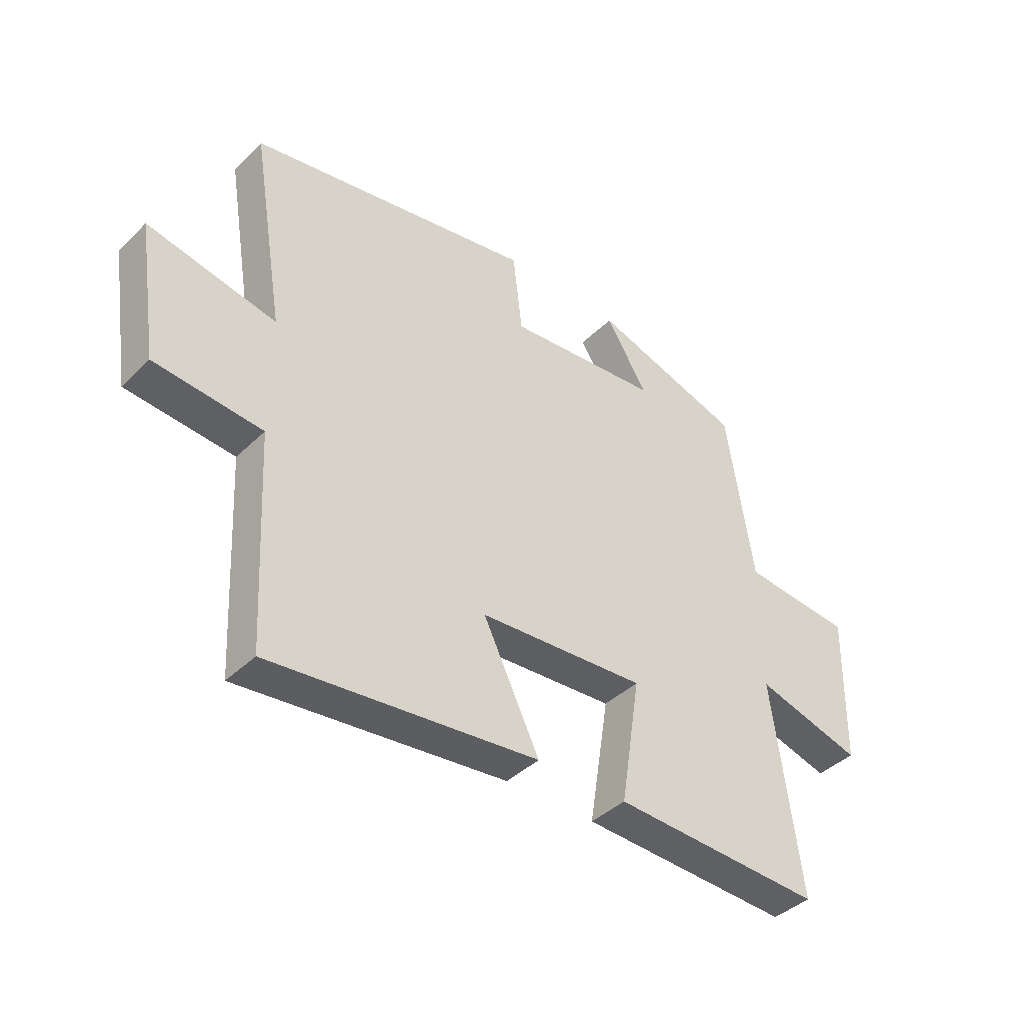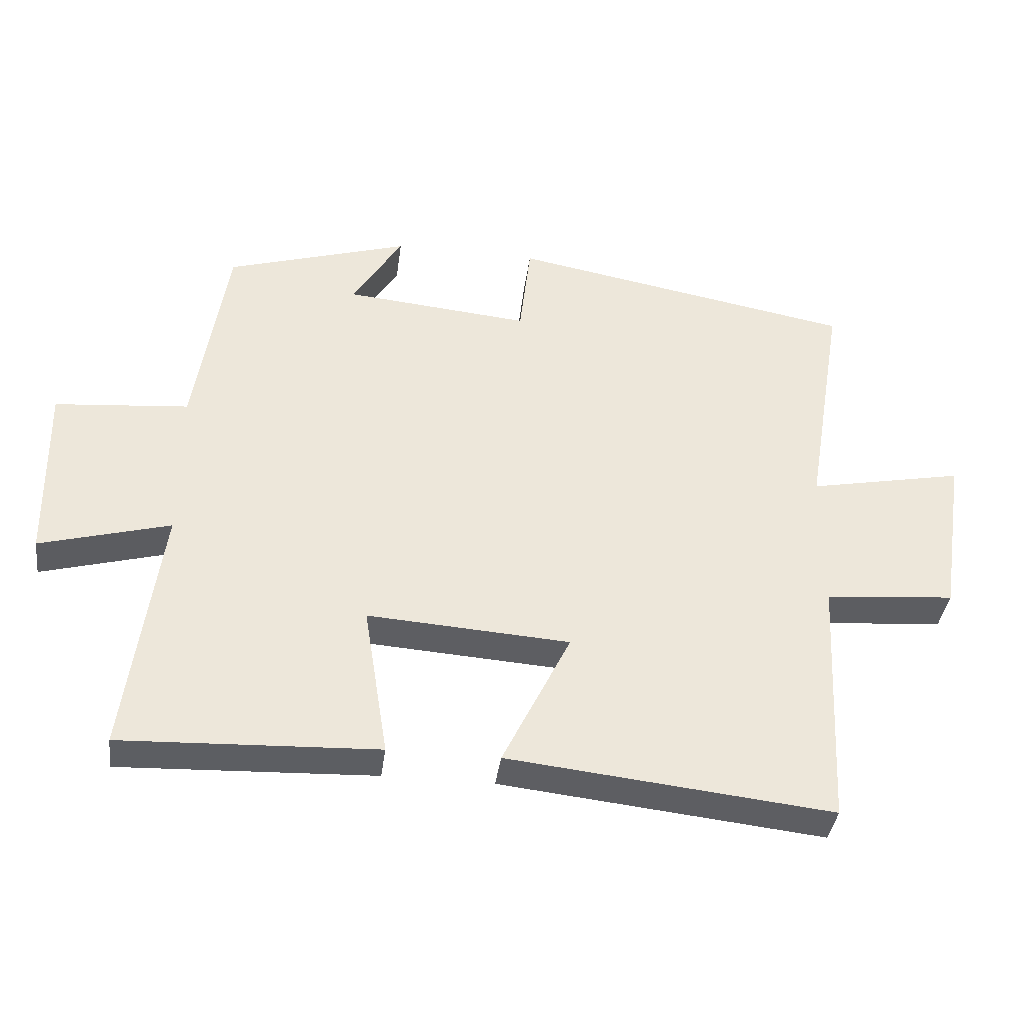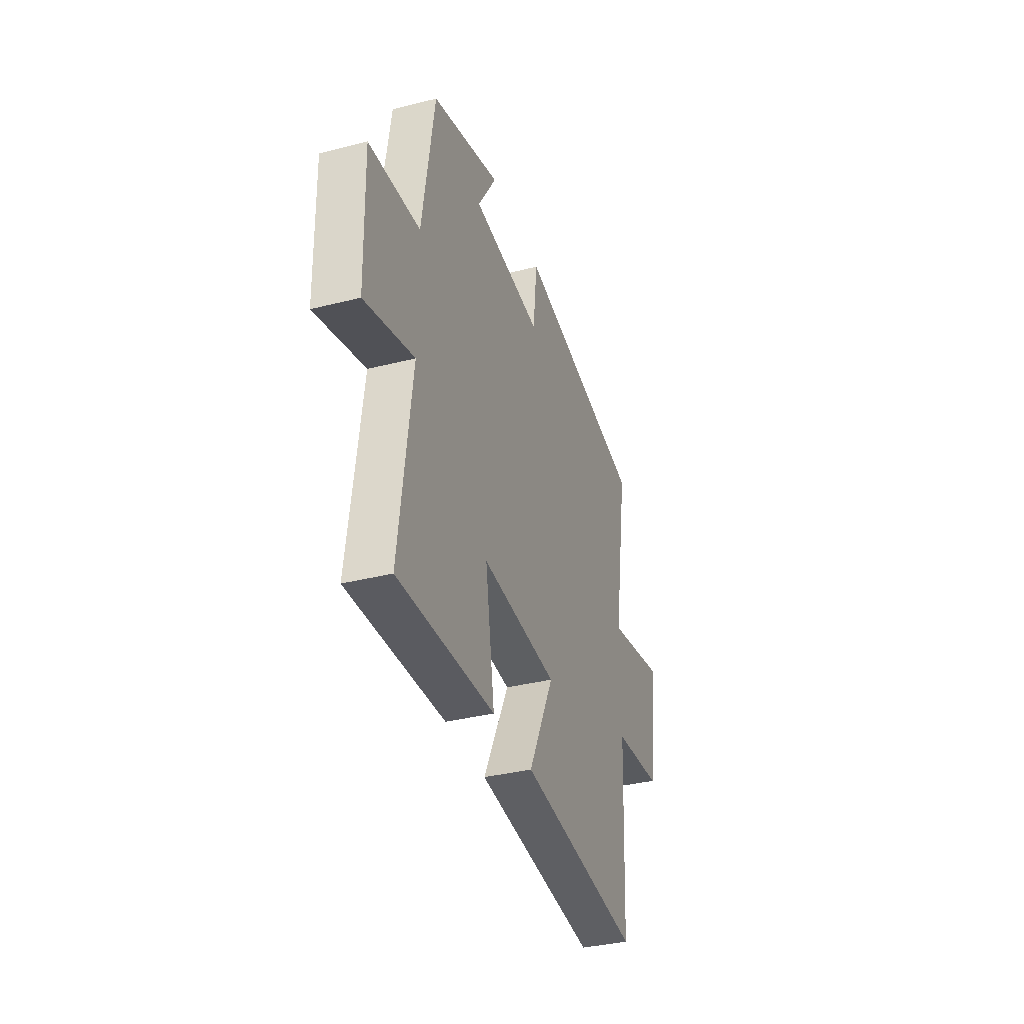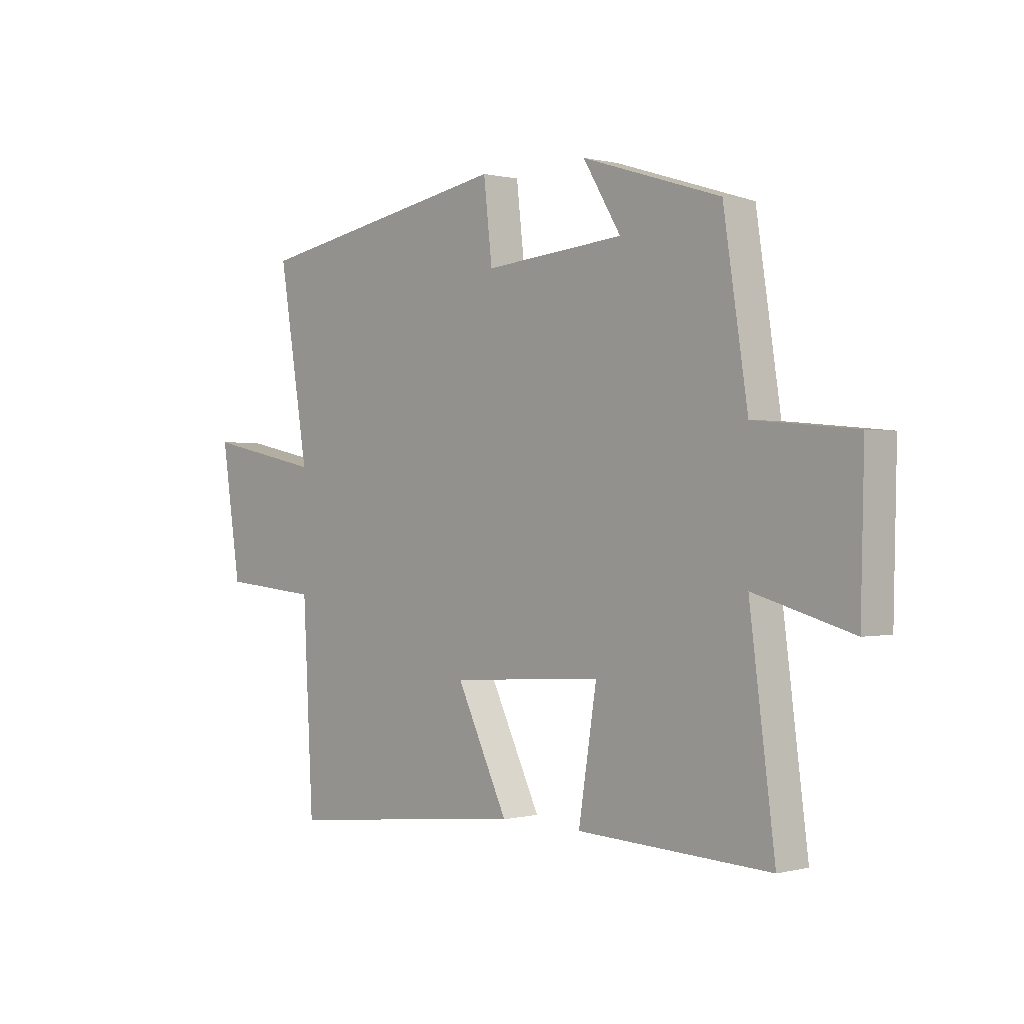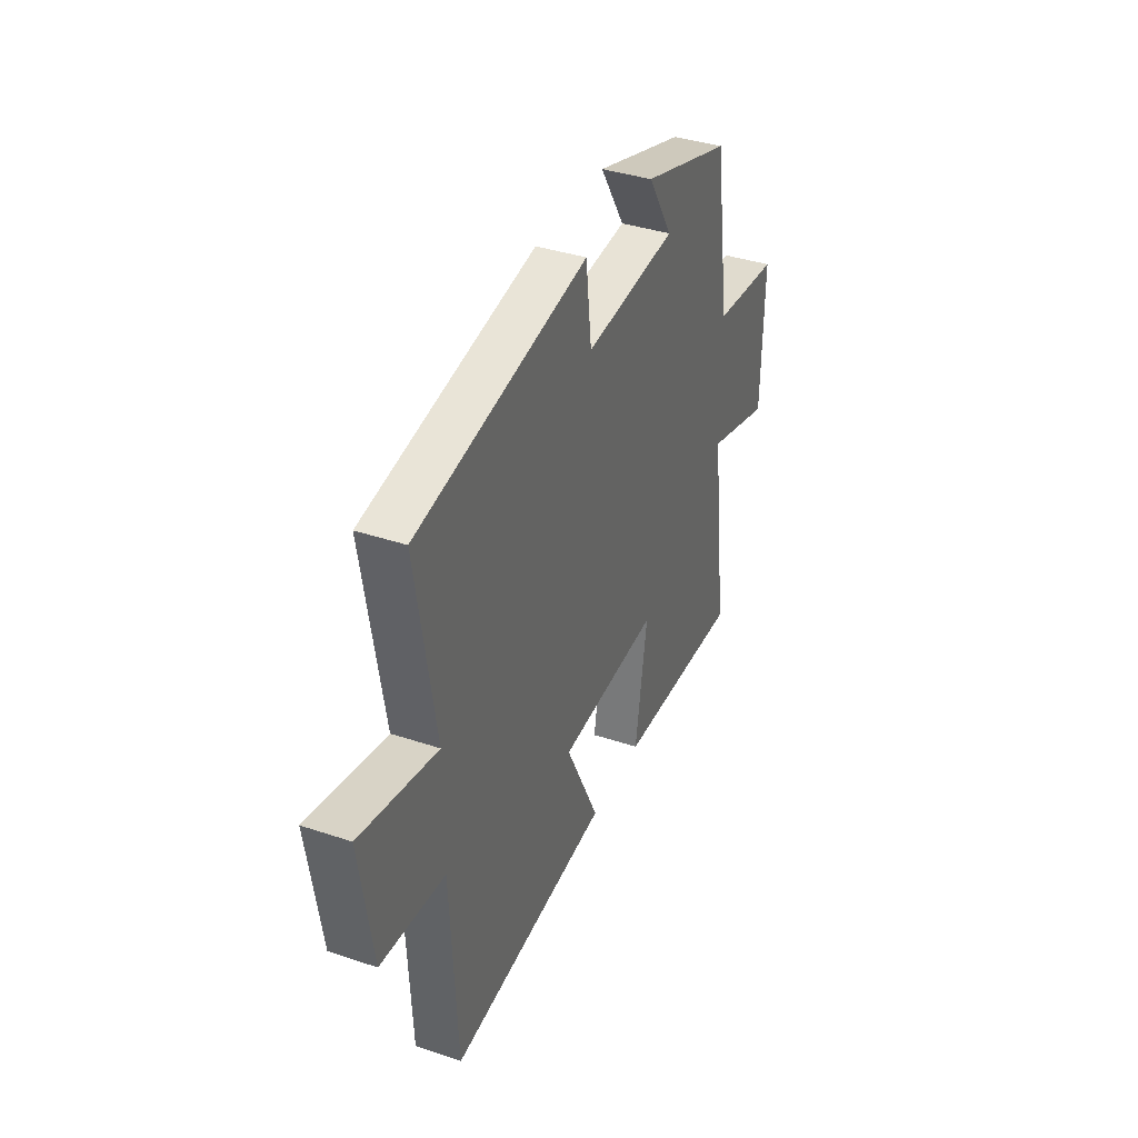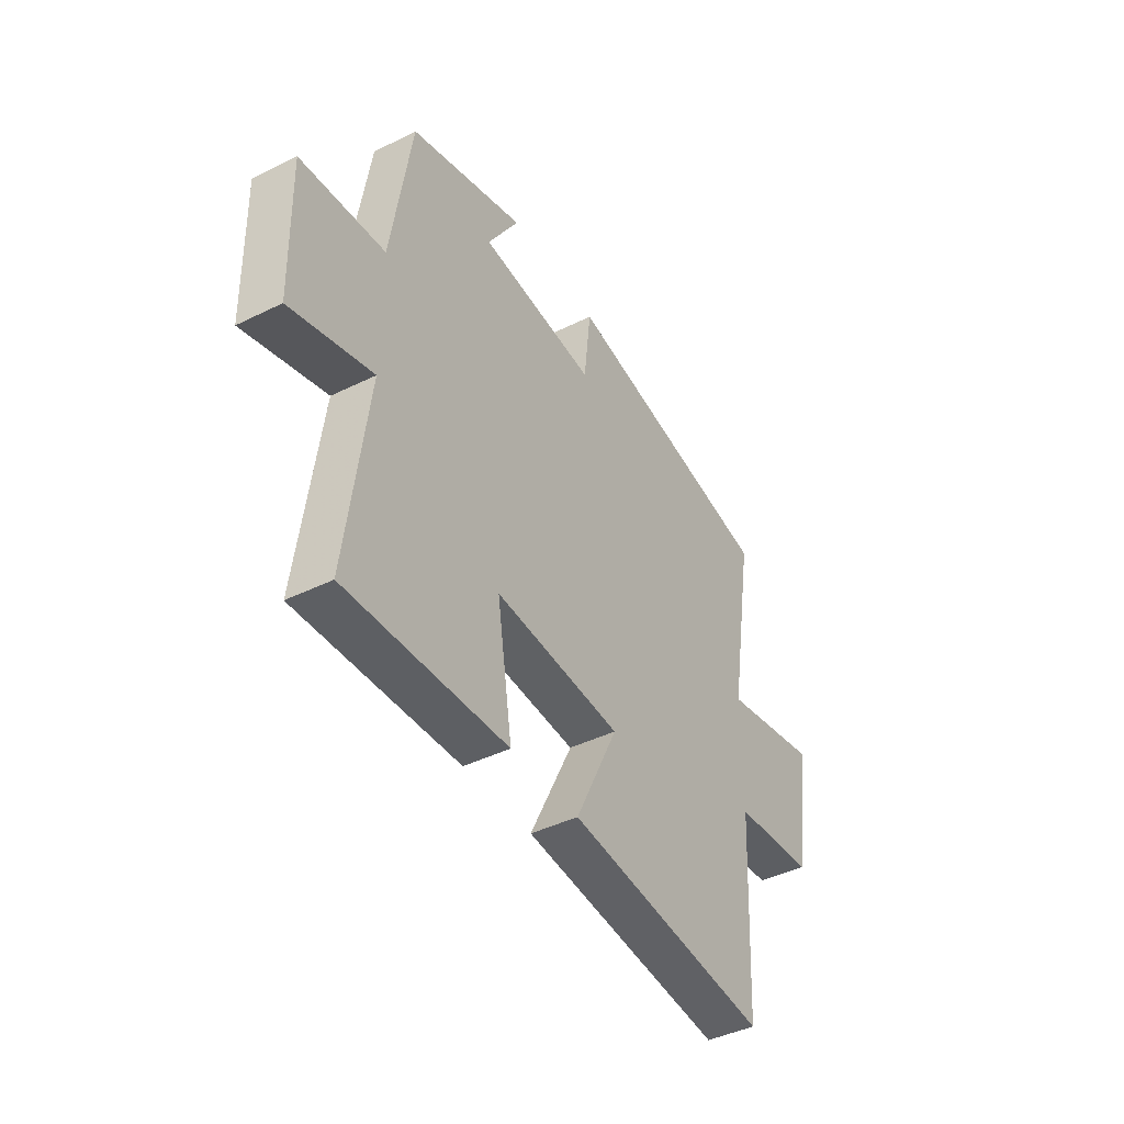
<metadata>
{"format":"obj","ext":"obj","renderer":"f3d","projection":"perspective","resolution":1024,"background":"white","views":[{"elev":-40.6,"azim":139.6,"up":"+Z"},{"elev":-38.6,"azim":-7.5,"up":"+Z"},{"elev":-35.9,"azim":-71.6,"up":"+Z"},{"elev":0.3,"azim":-132.9,"up":"+Z"},{"elev":37.8,"azim":113.2,"up":"+Z"},{"elev":-42.5,"azim":-59.5,"up":"+Z"}]}
</metadata>
<code>
v 0.48 0.07 -0.552
v -0.004 0.07 -0.5
v 0.098 0.07 -0.291
v -0.204 0.07 -0.271
v -0.168 0.07 -0.5
v -0.55 0.07 -0.516
v -0.5 0.07 -0.133
v -0.694 0.07 -0.187
v -0.7 0.07 0.085
v -0.5 0.07 0.103
v -0.452 0.07 0.415
v -0.178 0.07 0.5
v -0.253 0.07 0.378
v 0.025 0.07 0.352
v 0.042 0.07 0.5
v 0.559 0.07 0.406
v 0.5 0.07 0.049
v 0.732 0.07 0.096
v 0.694 0.07 -0.152
v 0.5 0.07 -0.169
v 0.48 0 -0.552
v -0.004 0 -0.5
v 0.098 0 -0.291
v -0.204 0 -0.271
v -0.168 0 -0.5
v -0.55 0 -0.516
v -0.5 0 -0.133
v -0.694 0 -0.187
v -0.7 0 0.085
v -0.5 0 0.103
v -0.452 0 0.415
v -0.178 0 0.5
v -0.253 0 0.378
v 0.025 0 0.352
v 0.042 0 0.5
v 0.559 0 0.406
v 0.5 0 0.049
v 0.732 0 0.096
v 0.694 0 -0.152
v 0.5 0 -0.169
f 17 18 19 20
f 17 20 1 2
f 14 15 16 17
f 13 14 17
f 10 11 12 13
f 10 13 17
f 7 8 9 10
f 7 10 17
f 4 5 6 7
f 3 4 7 17
f 2 3 17
f 40 39 38 37
f 22 21 40 37
f 37 36 35 34
f 37 34 33
f 33 32 31 30
f 37 33 30
f 30 29 28 27
f 37 30 27
f 27 26 25 24
f 37 27 24 23
f 37 23 22
f 1 21 22 2
f 2 22 23 3
f 3 23 24 4
f 4 24 25 5
f 5 25 26 6
f 6 26 27 7
f 7 27 28 8
f 8 28 29 9
f 9 29 30 10
f 10 30 31 11
f 11 31 32 12
f 12 32 33 13
f 13 33 34 14
f 14 34 35 15
f 15 35 36 16
f 16 36 37 17
f 17 37 38 18
f 18 38 39 19
f 19 39 40 20
f 20 40 21 1

</code>
